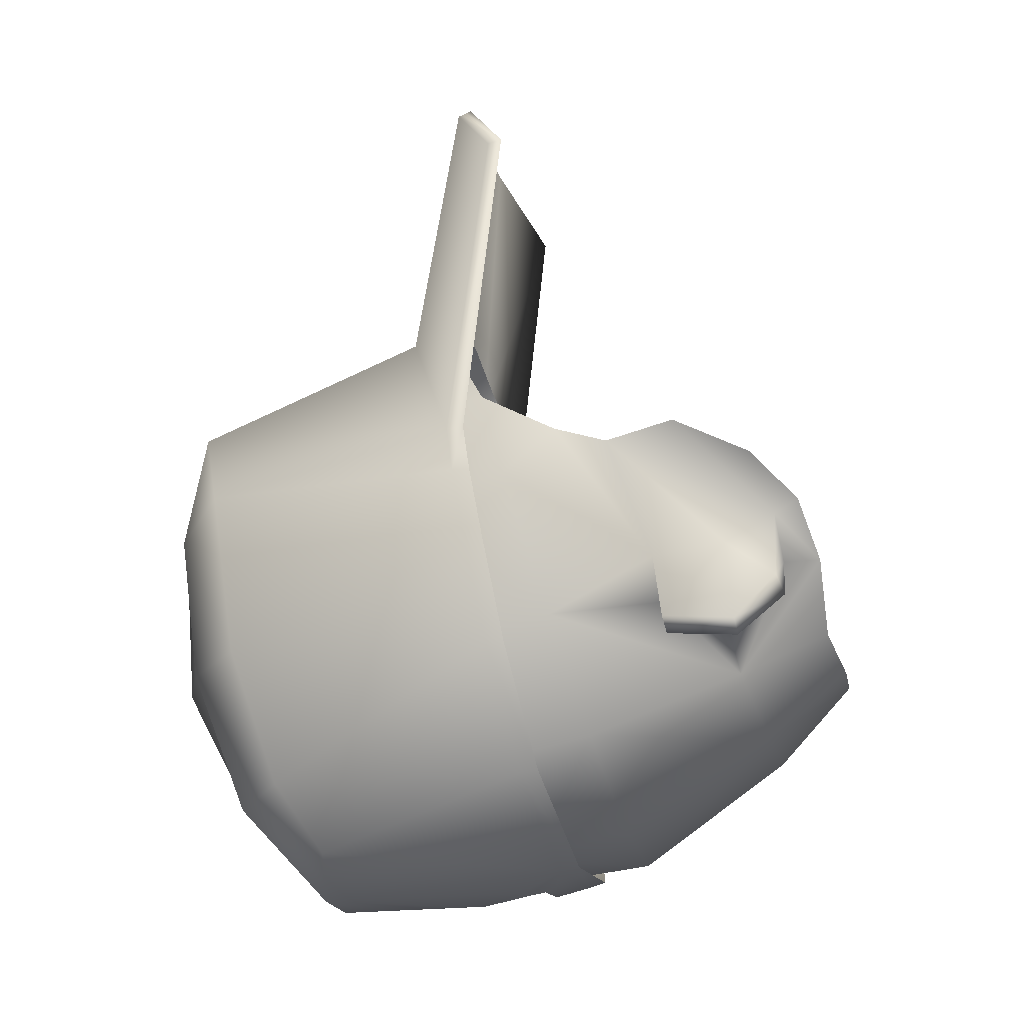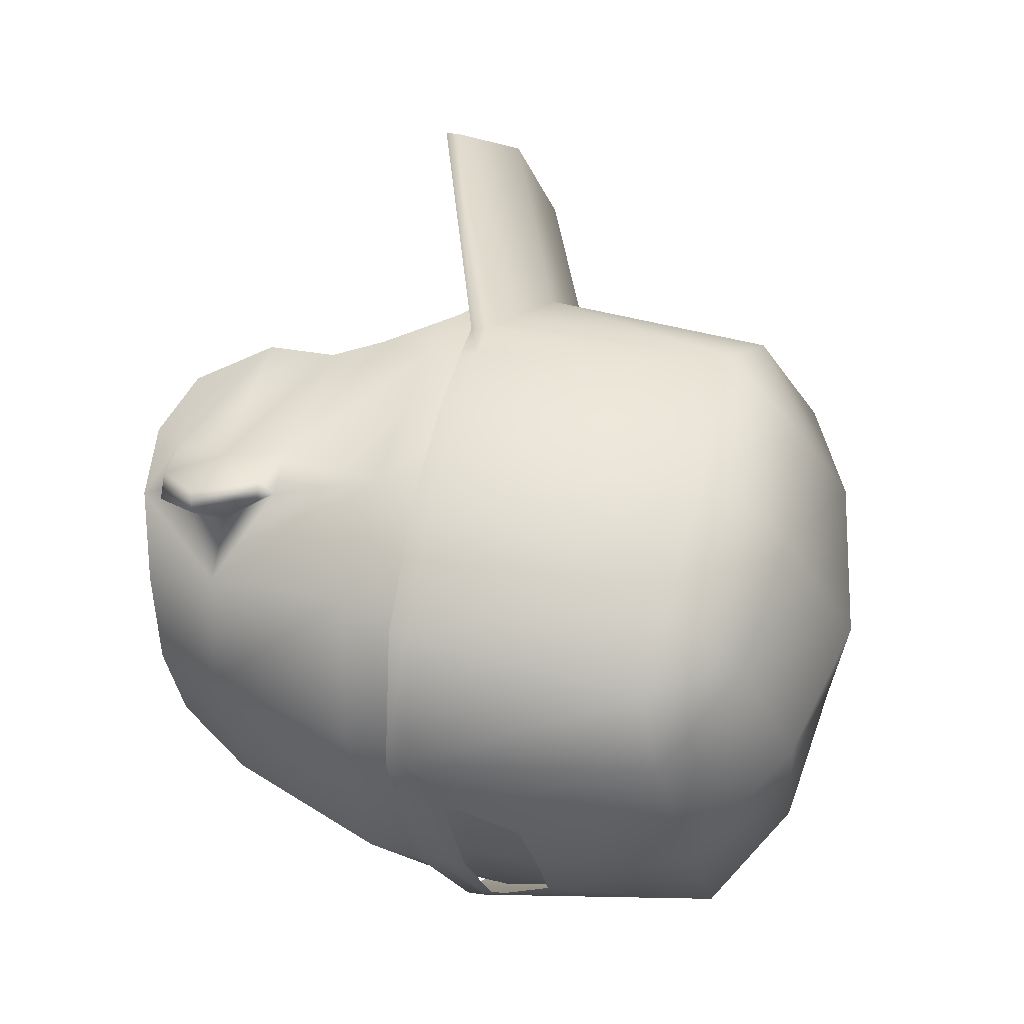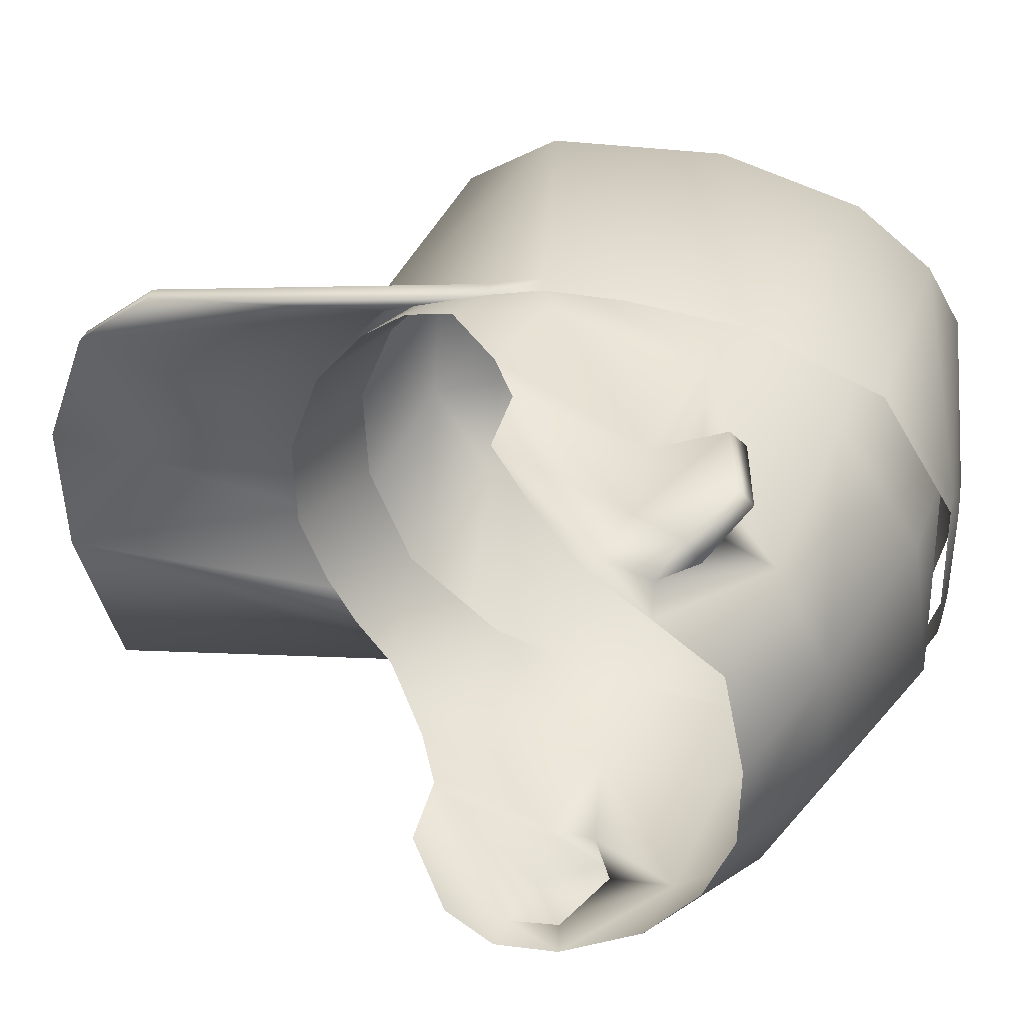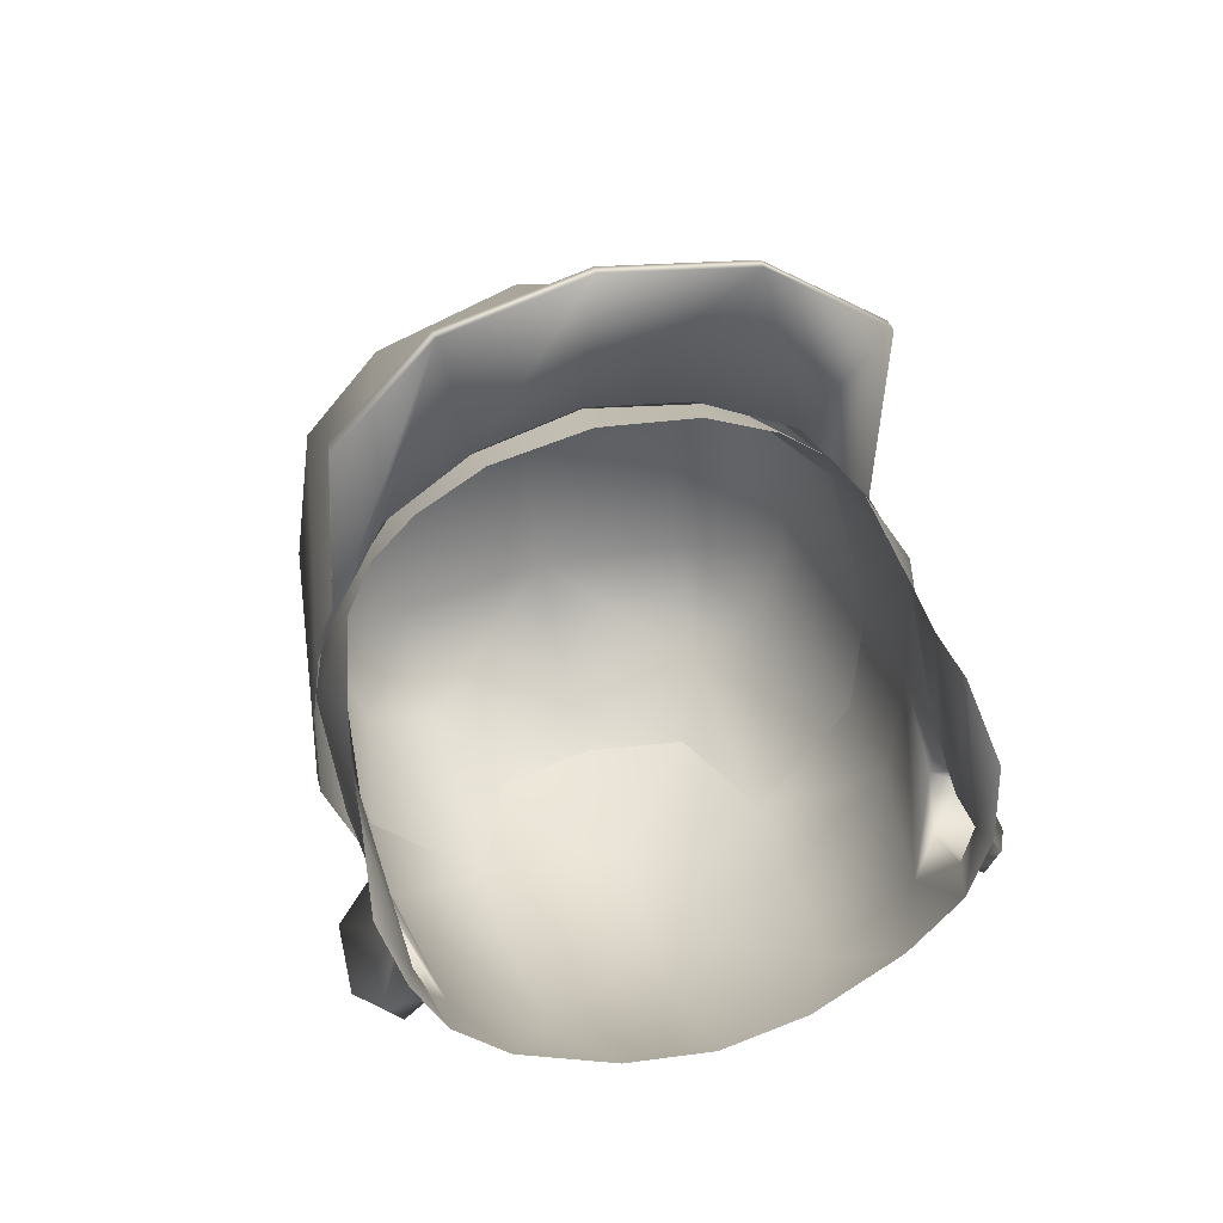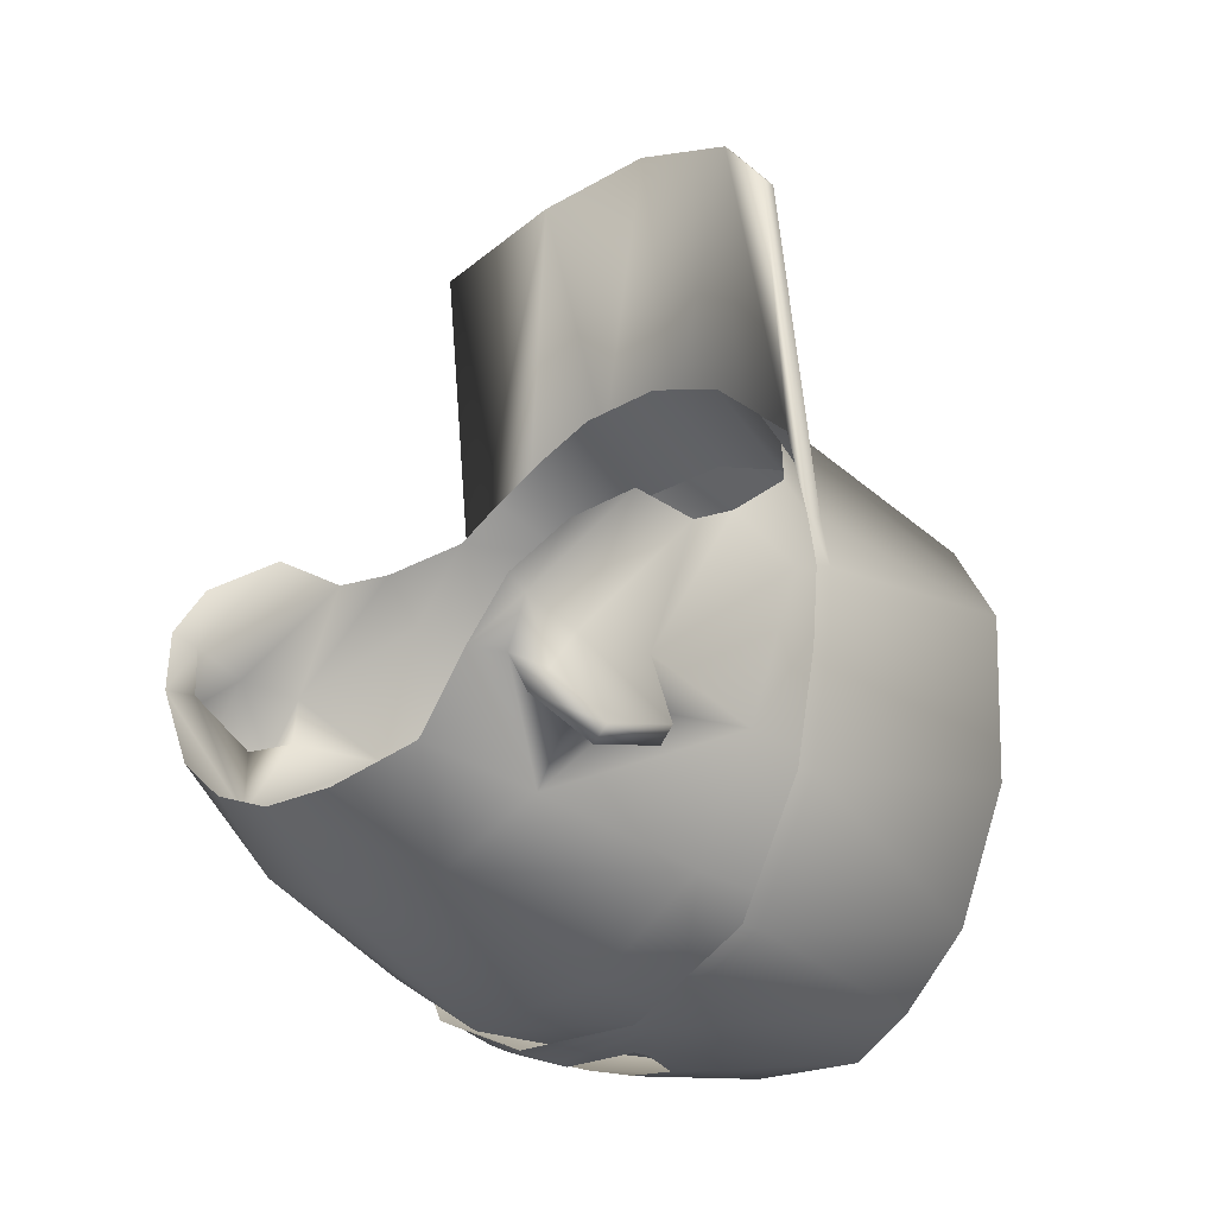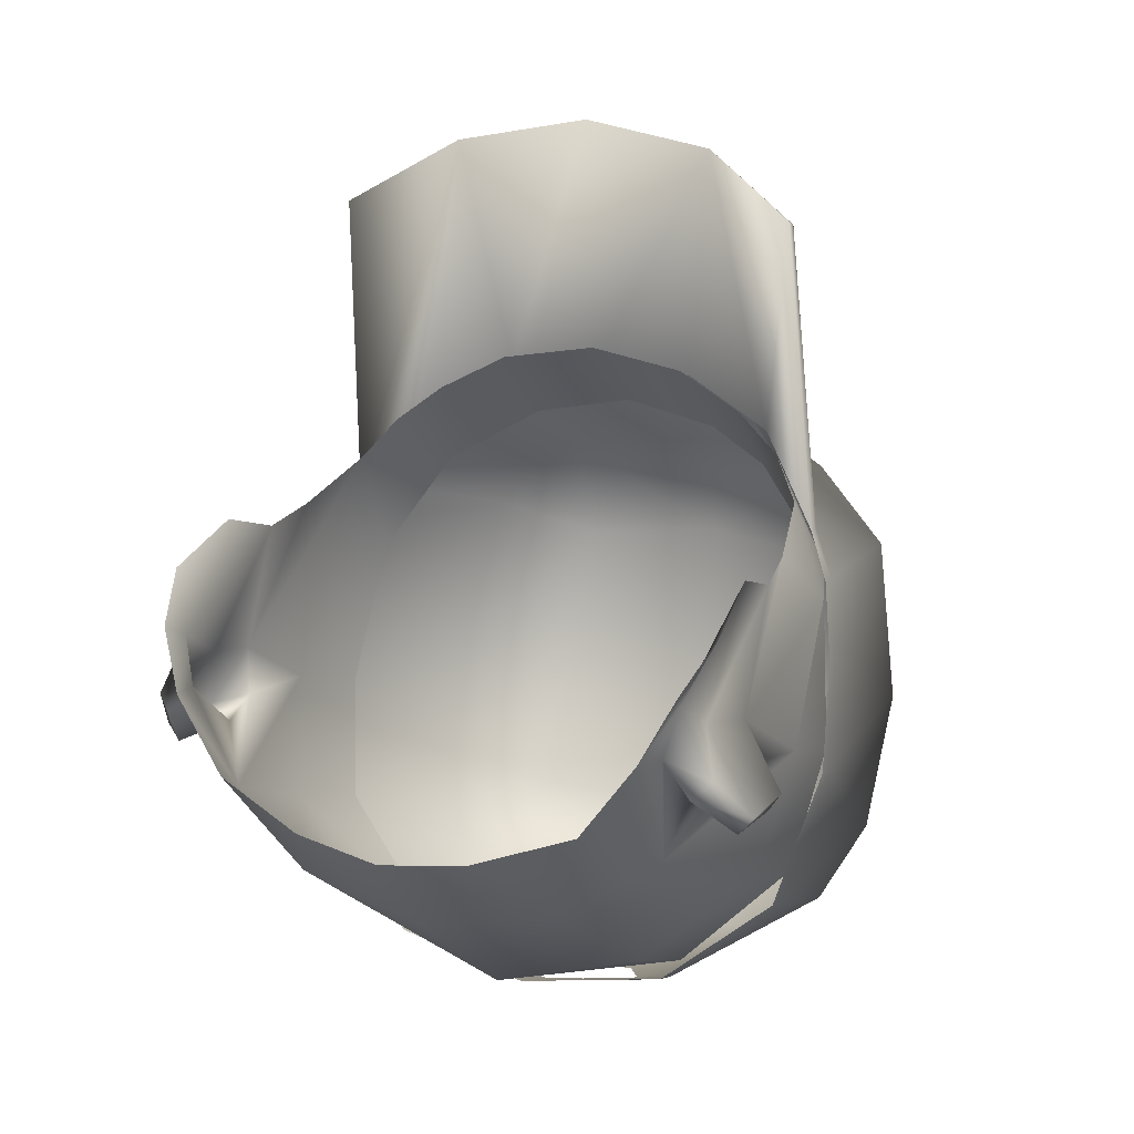
<metadata>
{"format":"obj","ext":"obj","renderer":"f3d","projection":"perspective","resolution":1024,"background":"white","views":[{"elev":-6.5,"azim":-83.7,"up":"+Z"},{"elev":-34.1,"azim":104.1,"up":"+Z"},{"elev":-43.3,"azim":81.7,"up":"+Y"},{"elev":57.3,"azim":-15.5,"up":"+Z"},{"elev":-7.0,"azim":51.7,"up":"+Z"},{"elev":13.4,"azim":27.5,"up":"+Z"}]}
</metadata>
<code>
g short1ballCap_geo
v -0.0002606 1.093 -0.05175
v -0.0002606 1.1 0.07721
v 0.0008239 0.7459 -0.2035
v -0.00196 0.8869 0.2582
v -0.0002606 1.041 -0.1519
v -0.1033 1.076 0.06857
v -0.173 1.034 0.09619
v -0.2173 0.8206 0.05852
v -0.1475 0.8636 0.2114
v -0.1159 1.061 -0.03879
v -0.1923 0.782 -0.112
v -0.1178 1.022 -0.1435
v -0.19 0.9808 -0.1222
v -0.07755 0.8807 0.2447
v -0.1926 0.8386 0.1461
v 0.1028 1.076 0.06857
v 0.1725 1.034 0.09619
v 0.2143 0.8214 0.05839
v 0.1438 0.8636 0.2127
v 0.115 1.061 -0.03879
v 0.1911 0.7793 -0.1201
v 0.1156 1.022 -0.1435
v 0.1867 0.9808 -0.1222
v 0.07385 0.8807 0.2456
v 0.1914 0.8381 0.1469
v -0.1677 0.9483 -0.1746
v -0.111 0.9562 -0.2137
v -0.0002813 0.9611 -0.2293
v 0.1085 0.9562 -0.2137
v 0.158 0.9553 -0.1793
v 0.1935 1.015 -0.02256
v -0.1951 1.015 -0.02256
v -0.1124 1.055 0.1497
v -0.0002606 1.081 0.1594
v 0.1119 1.055 0.1497
v 0.2179 0.8037 -0.02214
v -0.2232 0.8041 -0.01794
v 0.2132 0.8345 0.05617
v 0.1895 0.8513 0.1466
v 0.1191 0.8865 0.2223
v -0.0002606 0.8949 0.2459
v -0.1196 0.8863 0.2223
v -0.1901 0.8514 0.1451
v -0.2163 0.8337 0.0563
v -0.223 0.8174 -0.01929
v -0.193 0.7951 -0.1142
v -0.0683 0.7883 -0.208
v 0.001364 0.7859 -0.2155
v 0.07262 0.7875 -0.2034
v 0.1917 0.7924 -0.1224
v 0.2177 0.817 -0.02342
v -0.1806 0.8111 0.3713
v -0.1036 0.8446 0.4174
v -0.1795 0.8213 0.3687
v 0.1801 0.8111 0.3713
v 0.1031 0.8446 0.4175
v 0.179 0.8213 0.3687
v 0.1039 0.8544 0.413
v -0.1044 0.8543 0.413
v -0.0002606 0.863 0.4299
v -0.0002606 0.8535 0.4348
v 0.0005283 0.8429 -0.223
v 0.04779 0.8395 -0.2183
v -0.04475 0.8398 -0.221
v 0.07195 0.7998 -0.206
v -0.06782 0.8002 -0.2105
v 0.1142 0.7691 -0.1868
v 0.1128 0.7556 -0.1837
v -0.1111 0.7716 -0.1895
v -0.1102 0.7582 -0.1864
v 0.2041 0.8463 0.1119
v 0.2051 0.8331 0.112
v -0.206 0.8452 0.1119
v -0.207 0.832 0.112
v 0.0009156 0.7591 -0.2078
v 0.000326 0.8541 -0.2239
v -0.05094 0.8508 -0.2209
v -0.07721 0.8063 -0.2083
v -0.07845 0.7786 -0.2027
v 0.001406 0.7756 -0.2128
v 0.08314 0.7776 -0.1983
v 0.08147 0.8058 -0.2038
v 0.05355 0.8505 -0.2185
v 5.588e-10 0.9265 0.2152
v -7.037e-18 0.895 -0.2153
v 3.601e-19 0.5998 -0.1072
v 1.086e-19 0.8643 0.2643
v -4.075e-18 0.5453 -0.04555
v 2.132e-18 0.7102 -0.1896
v -0.1947 0.8783 0.08615
v -0.2044 0.8443 -0.016
v -0.1464 0.9012 0.1604
v -0.1135 0.7226 -0.1566
v -0.2094 0.7722 0.00238
v -0.1921 0.7429 -0.08672
v -0.1729 0.6316 -0.04077
v -0.2051 0.6955 0.04517
v -0.198 0.6867 0.0118
v -0.2146 0.8063 0.1075
v -0.1033 0.6112 -0.08814
v -0.1872 0.6435 0.003575
v -0.1864 0.5988 0.04141
v -0.1808 0.572 0.04338
v -0.141 0.5661 -0.01002
v -0.2203 0.6051 0.02992
v -0.1956 0.6054 0.07696
v -0.1976 0.6424 0.05578
v -0.2069 0.5985 0.01611
v -0.226 0.6331 -0.01454
v -0.2366 0.6354 -0.002533
v -0.234 0.6876 -0.0006713
v -0.2261 0.6844 -0.01315
v -0.2079 0.68 0.1465
v -0.204 0.7297 0.1321
v -0.2149 0.6231 0.121
v -0.07424 0.8614 0.2524
v -0.1264 0.8543 0.2259
v -0.1605 0.8433 0.1996
v -0.2015 0.5881 0.08698
v -0.1975 0.7689 0.1427
v -0.1827 0.8253 0.1701
v -0.06808 0.5503 -0.03588
v -0.1896 0.8165 -0.1055
v -0.1121 0.7917 -0.1821
v -0.07495 0.9195 0.2016
v 0.1033 0.6112 -0.08814
v 0.1135 0.7226 -0.1566
v 0.2044 0.8443 -0.016
v 0.1896 0.8165 -0.1055
v 0.1921 0.7429 -0.08672
v 0.2094 0.7722 0.00238
v 0.1729 0.6316 -0.04077
v 0.2031 0.6955 0.04517
v 0.2146 0.8063 0.1075
v 0.198 0.6867 0.0118
v 0.1872 0.6435 0.003575
v 0.1864 0.5988 0.04141
v 0.1808 0.572 0.04338
v 0.141 0.5661 -0.01002
v 0.1956 0.6054 0.07696
v 0.2203 0.6051 0.02992
v 0.2069 0.5985 0.01611
v 0.1976 0.6424 0.05578
v 0.2366 0.6354 -0.002533
v 0.226 0.6331 -0.01454
v 0.2261 0.6844 -0.01315
v 0.234 0.6876 -0.0006713
v 0.2079 0.68 0.1465
v 0.204 0.7297 0.1321
v 0.2149 0.6231 0.121
v 0.1605 0.8433 0.1996
v 0.1264 0.8543 0.2259
v 0.1233 0.9071 0.178
v 0.1821 0.8859 0.1123
v 0.06808 0.5503 -0.03588
v 0.2015 0.5881 0.08698
v 0.1975 0.7689 0.1427
v 0.1827 0.8253 0.1701
v 0.1121 0.7917 -0.1821
v 0.07424 0.8614 0.2524
v 0.07495 0.9195 0.2016
v 0.07488 0.8781 -0.2072
v -2.702e-18 0.7905 -0.2031
v -0.07488 0.8781 -0.2072
v 0.2132 0.8345 0.05617
v 0.1119 1.055 0.1497
v -0.0002606 1.081 0.1594
v 0.1191 0.8865 0.2223
v -0.1124 1.055 0.1497
v -0.1901 0.8514 0.1451
v -0.1196 0.8863 0.2223
v -0.206 0.8452 0.1119
v -0.223 0.8174 -0.01929
v -0.2163 0.8337 0.0563
v 0.2177 0.817 -0.02342
v -0.1926 0.8386 0.1461
v -0.1036 0.8446 0.4174
v -0.1806 0.8111 0.3713
v -0.1926 0.8386 0.1461
v 0.1801 0.8111 0.3713
v 0.1031 0.8446 0.4175
v 0.1914 0.8381 0.1469
v -0.0002606 0.8949 0.2459
v -0.0002606 0.8535 0.4348
v -0.193 0.7951 -0.1142
v -0.1111 0.7716 -0.1895
v 0.2041 0.8463 0.1119
v 0.1917 0.7924 -0.1224
v 0.1142 0.7691 -0.1868
v 0.1914 0.8381 0.1469
v 0.1895 0.8513 0.1466
v 0.0009156 0.7591 -0.2078
v 0.000326 0.8541 -0.2239
v -0.05094 0.8508 -0.2209
v -0.07721 0.8063 -0.2083
v -0.07845 0.7786 -0.2027
v 0.001406 0.7756 -0.2128
v 0.08314 0.7776 -0.1983
v 0.08147 0.8058 -0.2038
v 0.05355 0.8505 -0.2185
v -0.1864 0.5988 0.04141
v -0.1872 0.6435 0.003575
v -0.198 0.6867 0.0118
v -0.2051 0.6955 0.04517
v -0.1956 0.6054 0.07696
v -0.1956 0.6054 0.07696
v -0.2203 0.6051 0.02992
v -0.2366 0.6354 -0.002533
v -0.234 0.6876 -0.0006713
v -0.2051 0.6955 0.04517
v -0.1976 0.6424 0.05578
v 2.132e-18 0.7102 -0.1896
v 3.601e-19 0.5998 -0.1072
v 0.1864 0.5988 0.04141
v 0.1872 0.6435 0.003575
v 0.198 0.6867 0.0118
v 0.2031 0.6955 0.04517
v 0.1956 0.6054 0.07696
v 0.1956 0.6054 0.07696
v 0.1976 0.6424 0.05578
v 0.2203 0.6051 0.02992
v 0.2366 0.6354 -0.002533
v 0.234 0.6876 -0.0006713
v 0.2031 0.6955 0.04517
v -4.075e-18 0.5453 -0.04555
v -7.037e-18 0.895 -0.2153
v -2.702e-18 0.7905 -0.2031
g short1ballCap_geo_0
f 73 15 43
f 74 15 73
f 44 74 73
f 8 74 44
f 45 8 44
f 37 8 45
f 11 37 45
f 167 169 42
f 41 167 42
f 166 167 41
f 168 166 41
f 177 9 14
f 176 9 177
f 178 176 177
f 57 55 182
f 39 57 182
f 58 57 39
f 40 58 39
f 60 58 40
f 183 60 40
f 59 60 183
f 171 59 183
f 54 59 171
f 170 54 171
f 52 54 170
f 179 52 170
f 181 4 24
f 19 181 24
f 180 181 19
f 25 180 19
f 51 36 21
f 18 36 51
f 38 18 51
f 72 18 38
f 71 72 38
f 190 72 71
f 191 190 71
f 112 110 111
f 109 110 112
f 202 109 112
f 108 109 202
f 201 108 202
f 105 108 201
f 106 105 201
f 203 111 204
f 112 111 203
f 202 112 203
f 107 207 206
f 208 207 107
f 209 208 107
f 210 209 107
f 94 98 97
f 96 98 94
f 95 96 94
f 100 96 95
f 93 100 95
f 89 100 93
f 124 89 93
f 163 89 124
f 164 163 124
f 85 163 164
f 146 215 216
f 145 215 146
f 144 145 146
f 142 145 144
f 141 142 144
f 214 142 141
f 140 214 141
f 147 216 217
f 146 216 147
f 144 146 147
f 220 222 223
f 221 222 220
f 219 221 220
f 220 223 224
f 131 133 135
f 132 131 135
f 130 131 132
f 126 130 132
f 127 130 126
f 212 127 126
f 159 127 212
f 227 159 212
f 162 159 227
f 226 162 227
f 59 54 52
f 53 59 52
f 60 59 53
f 61 60 53
f 58 60 61
f 56 58 61
f 57 58 56
f 55 57 56
f 2 33 34
f 6 33 2
f 10 6 2
f 32 6 10
f 12 32 10
f 13 32 12
f 26 13 12
f 185 13 26
f 186 185 26
f 23 175 50
f 31 175 23
f 20 31 23
f 16 31 20
f 2 16 20
f 35 16 2
f 34 35 2
f 17 35 40
f 16 35 17
f 31 16 17
f 7 174 172
f 170 7 172
f 33 7 170
f 171 33 170
f 32 174 7
f 173 174 32
f 13 173 32
f 185 173 13
f 184 4 181
f 14 4 184
f 177 14 184
f 67 81 82
f 80 81 67
f 75 80 67
f 79 80 75
f 186 79 75
f 78 79 186
f 27 78 186
f 77 78 27
f 28 77 27
f 76 77 28
f 83 76 28
f 27 26 12
f 5 27 12
f 28 27 5
f 29 28 5
f 83 28 29
f 82 83 29
f 70 69 192
f 46 69 70
f 11 46 70
f 45 46 11
f 17 39 187
f 165 17 187
f 31 17 165
f 175 31 165
f 68 192 189
f 188 68 189
f 21 68 188
f 51 21 188
f 30 50 67
f 23 50 30
f 22 23 30
f 20 23 22
f 1 20 22
f 2 20 1
f 10 2 1
f 192 3 70
f 68 3 192
f 47 196 195
f 197 196 47
f 48 197 47
f 198 197 48
f 49 198 48
f 199 198 49
f 65 199 49
f 200 199 65
f 63 200 65
f 193 200 63
f 62 193 63
f 64 193 62
f 195 66 47
f 64 66 195
f 194 64 195
f 193 64 194
f 100 88 122
f 86 88 100
f 89 86 100
f 95 123 124
f 91 123 95
f 94 91 95
f 90 91 94
f 99 90 94
f 121 90 99
f 120 121 99
f 205 119 115
f 103 119 205
f 102 103 205
f 96 103 102
f 101 96 102
f 98 96 101
f 104 100 122
f 96 100 104
f 103 96 104
f 110 108 105
f 109 108 110
f 114 97 211
f 205 114 211
f 113 114 205
f 115 113 205
f 87 161 84
f 125 87 84
f 116 87 125
f 92 116 125
f 117 116 92
f 118 117 92
f 97 99 94
f 120 99 97
f 114 120 97
f 92 121 118
f 90 121 92
f 126 213 212
f 225 213 126
f 155 225 126
f 134 158 157
f 154 158 134
f 131 154 134
f 128 154 131
f 130 128 131
f 129 128 130
f 159 129 130
f 218 150 156
f 138 218 156
f 137 218 138
f 132 137 138
f 136 137 132
f 135 136 132
f 139 132 138
f 126 132 139
f 155 126 139
f 215 142 214
f 145 142 215
f 133 134 157
f 149 133 157
f 143 133 149
f 148 143 149
f 218 143 148
f 150 218 148
f 151 158 154
f 153 151 154
f 152 151 153
f 160 152 153
f 160 161 87
f 153 161 160
f 6 7 33
f 32 7 6
f 29 30 67
f 22 30 29
f 5 22 29
f 1 22 5
f 10 1 5
f 12 10 5
f 17 40 39
f 67 82 29
f 27 186 26
f 93 95 124
f 134 133 131
f 159 130 127

</code>
